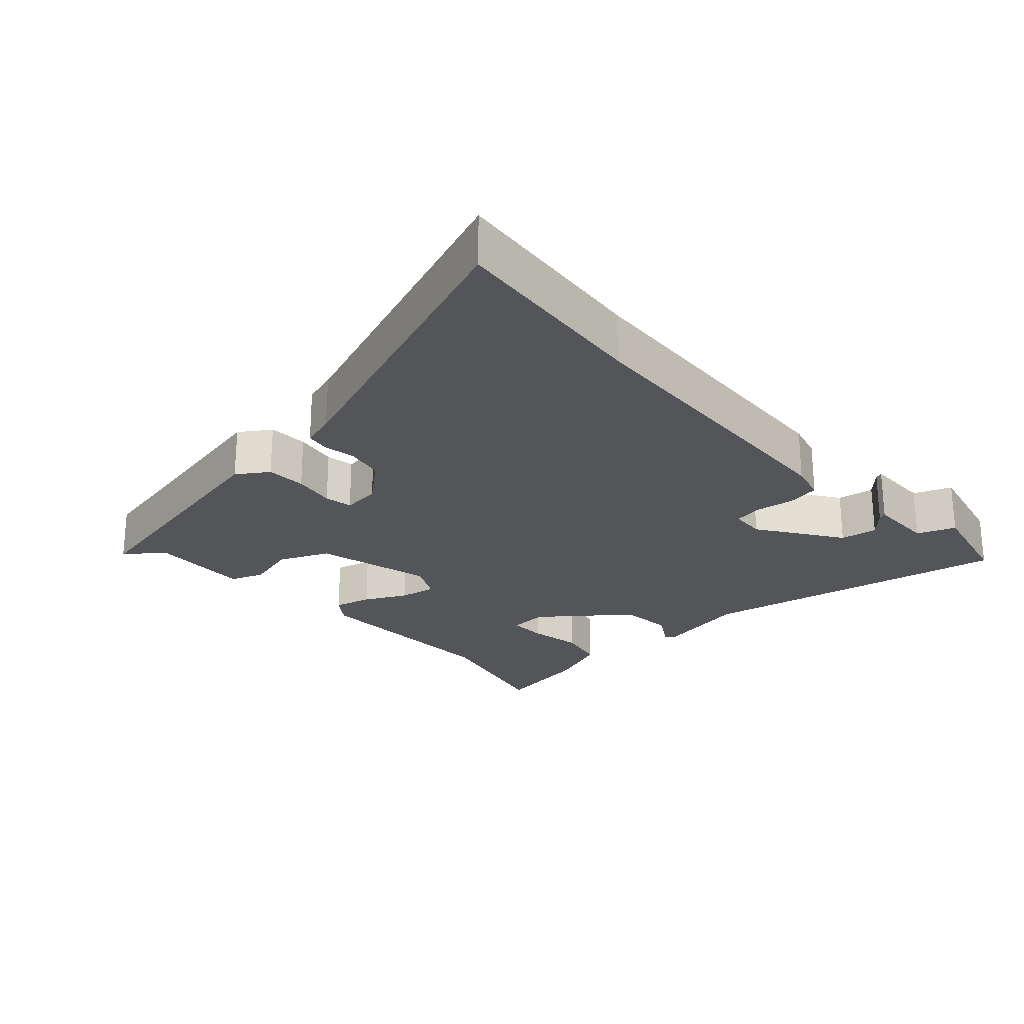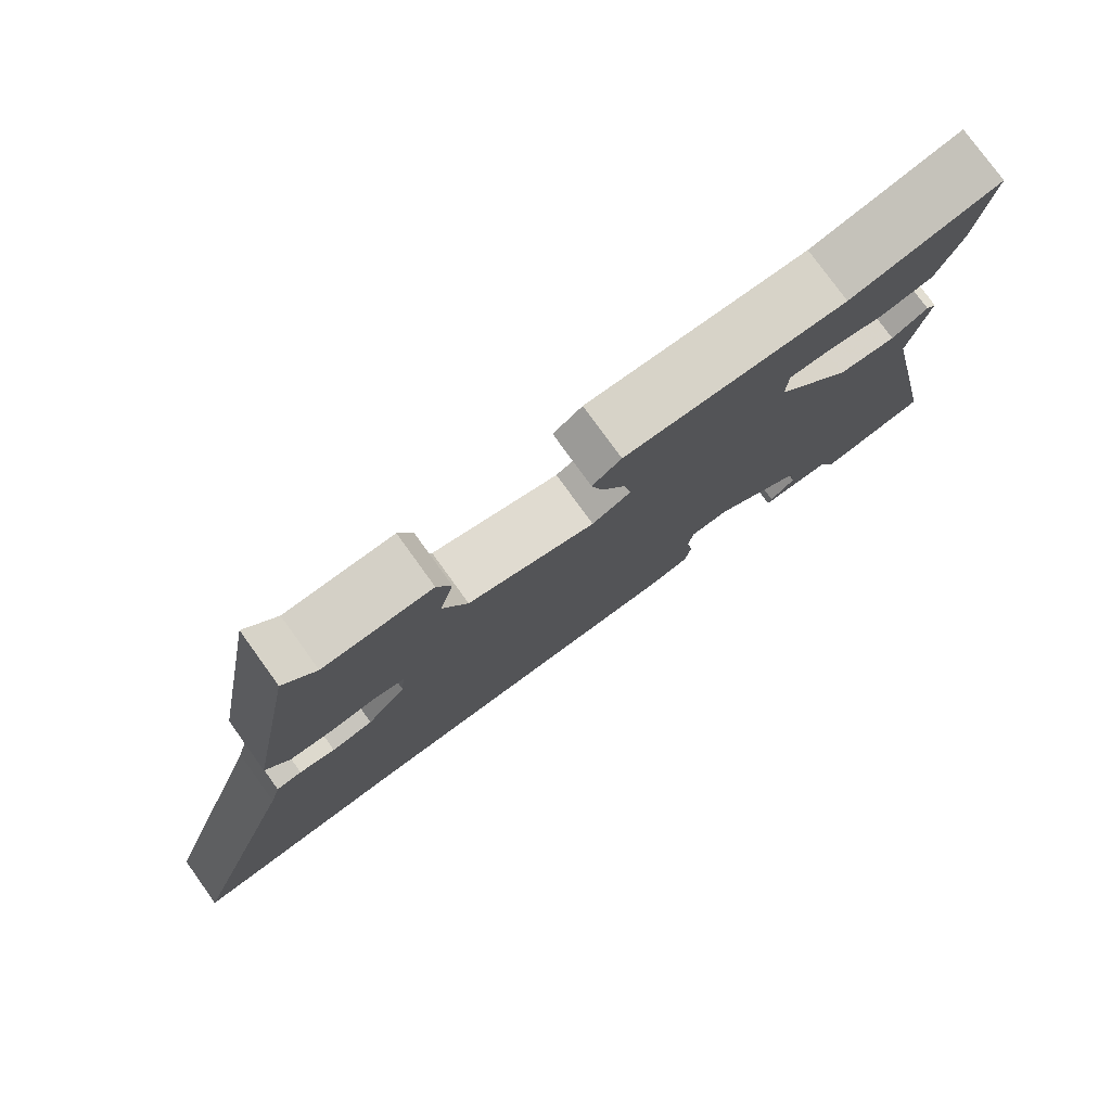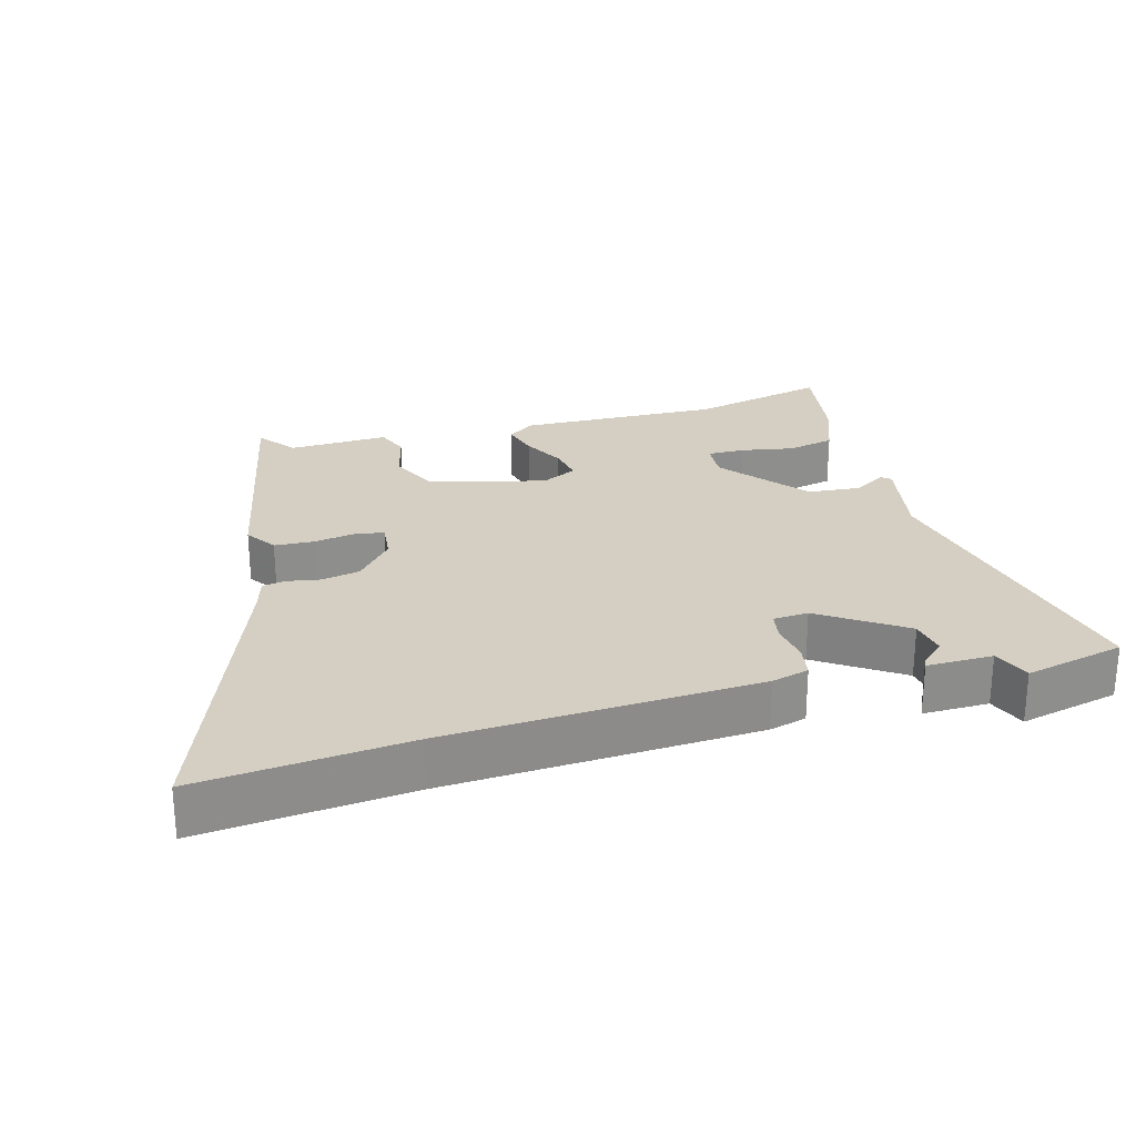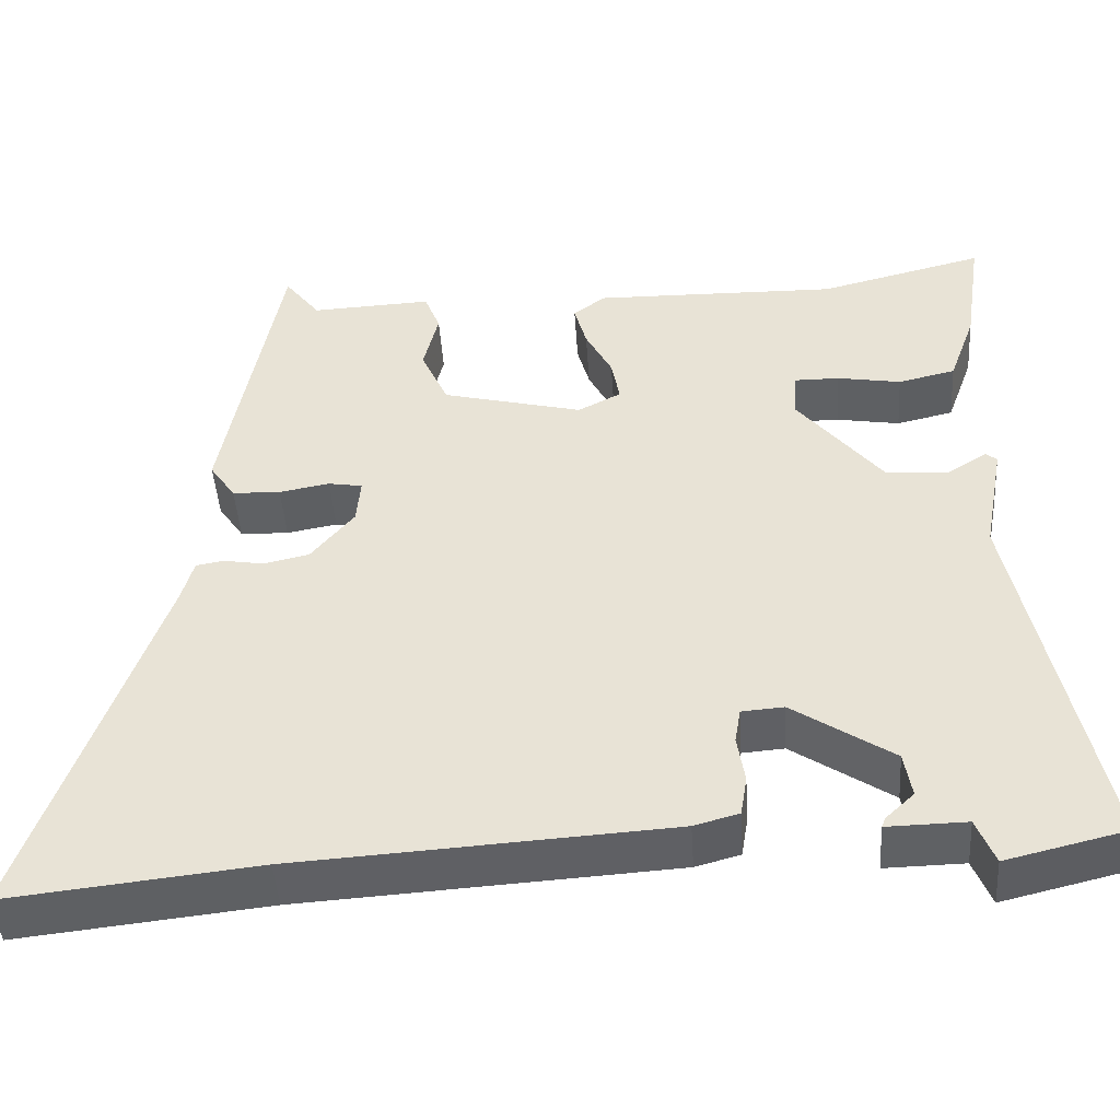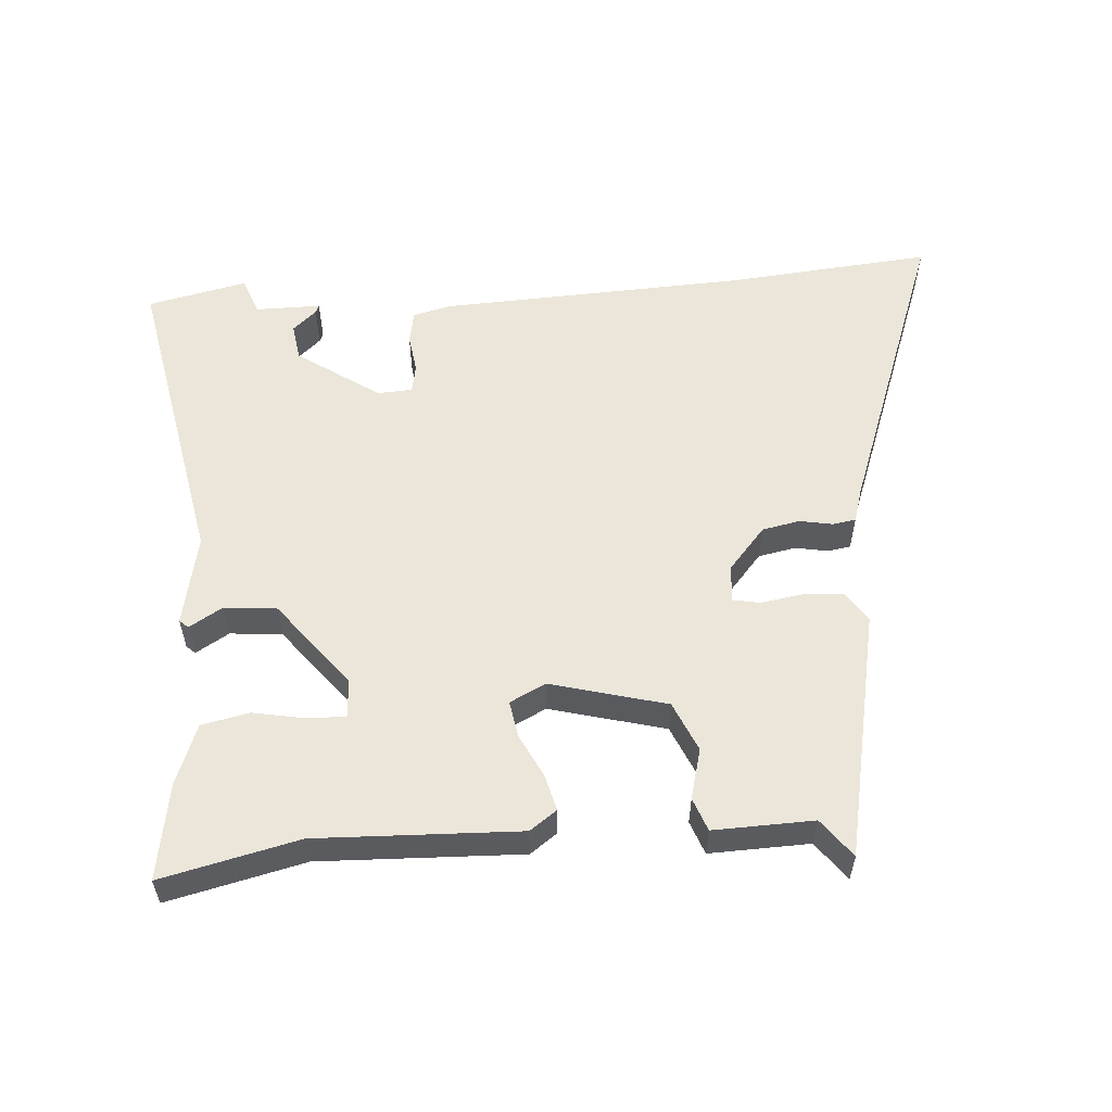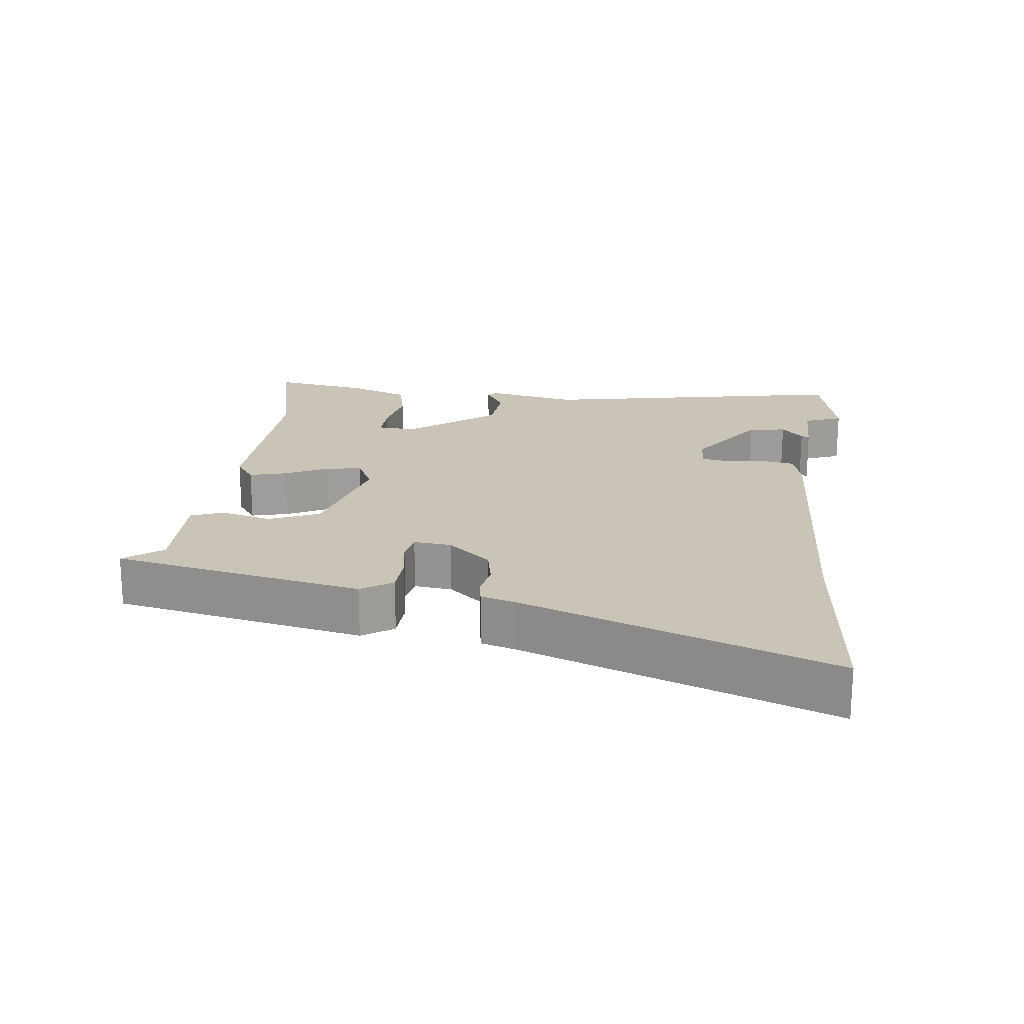
<metadata>
{"format":"obj","ext":"obj","renderer":"f3d","projection":"perspective","resolution":1024,"background":"white","views":[{"elev":-24.5,"azim":133.2,"up":"+Y"},{"elev":78.1,"azim":144.2,"up":"+Z"},{"elev":25.6,"azim":165.0,"up":"+Y"},{"elev":-45.7,"azim":-176.3,"up":"+Z"},{"elev":56.3,"azim":-3.1,"up":"+Y"},{"elev":19.9,"azim":97.8,"up":"+Y"}]}
</metadata>
<code>
v -0.416 0.07 -0.52
v -0.561 0.07 -0.485
v -0.465 0.07 -0.032
v -0.49 0.07 0.103
v -0.477 0.07 0.114
v -0.429 0.07 0.084
v -0.352 0.07 0.09
v -0.251 0.07 0.214
v -0.254 0.07 0.27
v -0.309 0.07 0.27
v -0.386 0.07 0.257
v -0.455 0.07 0.273
v -0.487 0.07 0.361
v -0.508 0.07 0.502
v -0.309 0.07 0.452
v -0.013 0.07 0.457
v 0.026 0.07 0.428
v 0.011 0.07 0.374
v -0.021 0.07 0.313
v -0.031 0.07 0.26
v 0.021 0.07 0.233
v 0.191 0.07 0.275
v 0.224 0.07 0.347
v 0.206 0.07 0.421
v 0.225 0.07 0.469
v 0.371 0.07 0.462
v 0.414 0.07 0.517
v 0.482 0.07 0.153
v 0.451 0.07 0.108
v 0.393 0.07 0.106
v 0.332 0.07 0.117
v 0.291 0.07 0.11
v 0.296 0.07 0.055
v 0.348 0.07 -0.008
v 0.403 0.07 -0.02
v 0.451 0.07 -0.012
v 0.485 0.07 -0.018
v 0.499 0.07 -0.068
v 0.656 0.07 -0.517
v 0.355 0.07 -0.484
v -0.096 0.07 -0.455
v -0.15 0.07 -0.44
v -0.158 0.07 -0.392
v -0.149 0.07 -0.335
v -0.156 0.07 -0.293
v -0.207 0.07 -0.289
v -0.328 0.07 -0.369
v -0.337 0.07 -0.423
v -0.303 0.07 -0.455
v -0.298 0.07 -0.467
v -0.394 0.07 -0.465
v -0.416 0 -0.52
v -0.561 0 -0.485
v -0.465 0 -0.032
v -0.49 0 0.103
v -0.477 0 0.114
v -0.429 0 0.084
v -0.352 0 0.09
v -0.251 0 0.214
v -0.254 0 0.27
v -0.309 0 0.27
v -0.386 0 0.257
v -0.455 0 0.273
v -0.487 0 0.361
v -0.508 0 0.502
v -0.309 0 0.452
v -0.013 0 0.457
v 0.026 0 0.428
v 0.011 0 0.374
v -0.021 0 0.313
v -0.031 0 0.26
v 0.021 0 0.233
v 0.191 0 0.275
v 0.224 0 0.347
v 0.206 0 0.421
v 0.225 0 0.469
v 0.371 0 0.462
v 0.414 0 0.517
v 0.482 0 0.153
v 0.451 0 0.108
v 0.393 0 0.106
v 0.332 0 0.117
v 0.291 0 0.11
v 0.296 0 0.055
v 0.348 0 -0.008
v 0.403 0 -0.02
v 0.451 0 -0.012
v 0.485 0 -0.018
v 0.499 0 -0.068
v 0.656 0 -0.517
v 0.355 0 -0.484
v -0.096 0 -0.455
v -0.15 0 -0.44
v -0.158 0 -0.392
v -0.149 0 -0.335
v -0.156 0 -0.293
v -0.207 0 -0.289
v -0.328 0 -0.369
v -0.337 0 -0.423
v -0.303 0 -0.455
v -0.298 0 -0.467
v -0.394 0 -0.465
f 48 49 50 51
f 47 48 51
f 41 42 43 44
f 40 41 44 45
f 38 39 40 45
f 35 36 37 38
f 34 35 38 45
f 33 34 45 46
f 28 29 30 31
f 26 27 28 31
f 26 31 32
f 23 24 25 26
f 22 23 26 32
f 21 22 32 33
f 16 17 18 19
f 15 16 19 20
f 14 15 20
f 10 11 12 13
f 9 10 13 14
f 3 4 5 6
f 3 6 7
f 51 1 2 3
f 47 51 3 7
f 9 14 20 21
f 8 9 21 33
f 33 46 47
f 7 8 33 47
f 102 101 100 99
f 102 99 98
f 95 94 93 92
f 96 95 92 91
f 96 91 90 89
f 89 88 87 86
f 96 89 86 85
f 97 96 85 84
f 82 81 80 79
f 82 79 78 77
f 83 82 77
f 77 76 75 74
f 83 77 74 73
f 84 83 73 72
f 70 69 68 67
f 71 70 67 66
f 71 66 65
f 64 63 62 61
f 65 64 61 60
f 57 56 55 54
f 58 57 54
f 54 53 52 102
f 58 54 102 98
f 72 71 65 60
f 84 72 60 59
f 98 97 84
f 98 84 59 58
f 1 52 53 2
f 2 53 54 3
f 3 54 55 4
f 4 55 56 5
f 5 56 57 6
f 6 57 58 7
f 7 58 59 8
f 8 59 60 9
f 9 60 61 10
f 10 61 62 11
f 11 62 63 12
f 12 63 64 13
f 13 64 65 14
f 14 65 66 15
f 15 66 67 16
f 16 67 68 17
f 17 68 69 18
f 18 69 70 19
f 19 70 71 20
f 20 71 72 21
f 21 72 73 22
f 22 73 74 23
f 23 74 75 24
f 24 75 76 25
f 25 76 77 26
f 26 77 78 27
f 27 78 79 28
f 28 79 80 29
f 29 80 81 30
f 30 81 82 31
f 31 82 83 32
f 32 83 84 33
f 33 84 85 34
f 34 85 86 35
f 35 86 87 36
f 36 87 88 37
f 37 88 89 38
f 38 89 90 39
f 39 90 91 40
f 40 91 92 41
f 41 92 93 42
f 42 93 94 43
f 43 94 95 44
f 44 95 96 45
f 45 96 97 46
f 46 97 98 47
f 47 98 99 48
f 48 99 100 49
f 49 100 101 50
f 50 101 102 51
f 51 102 52 1

</code>
